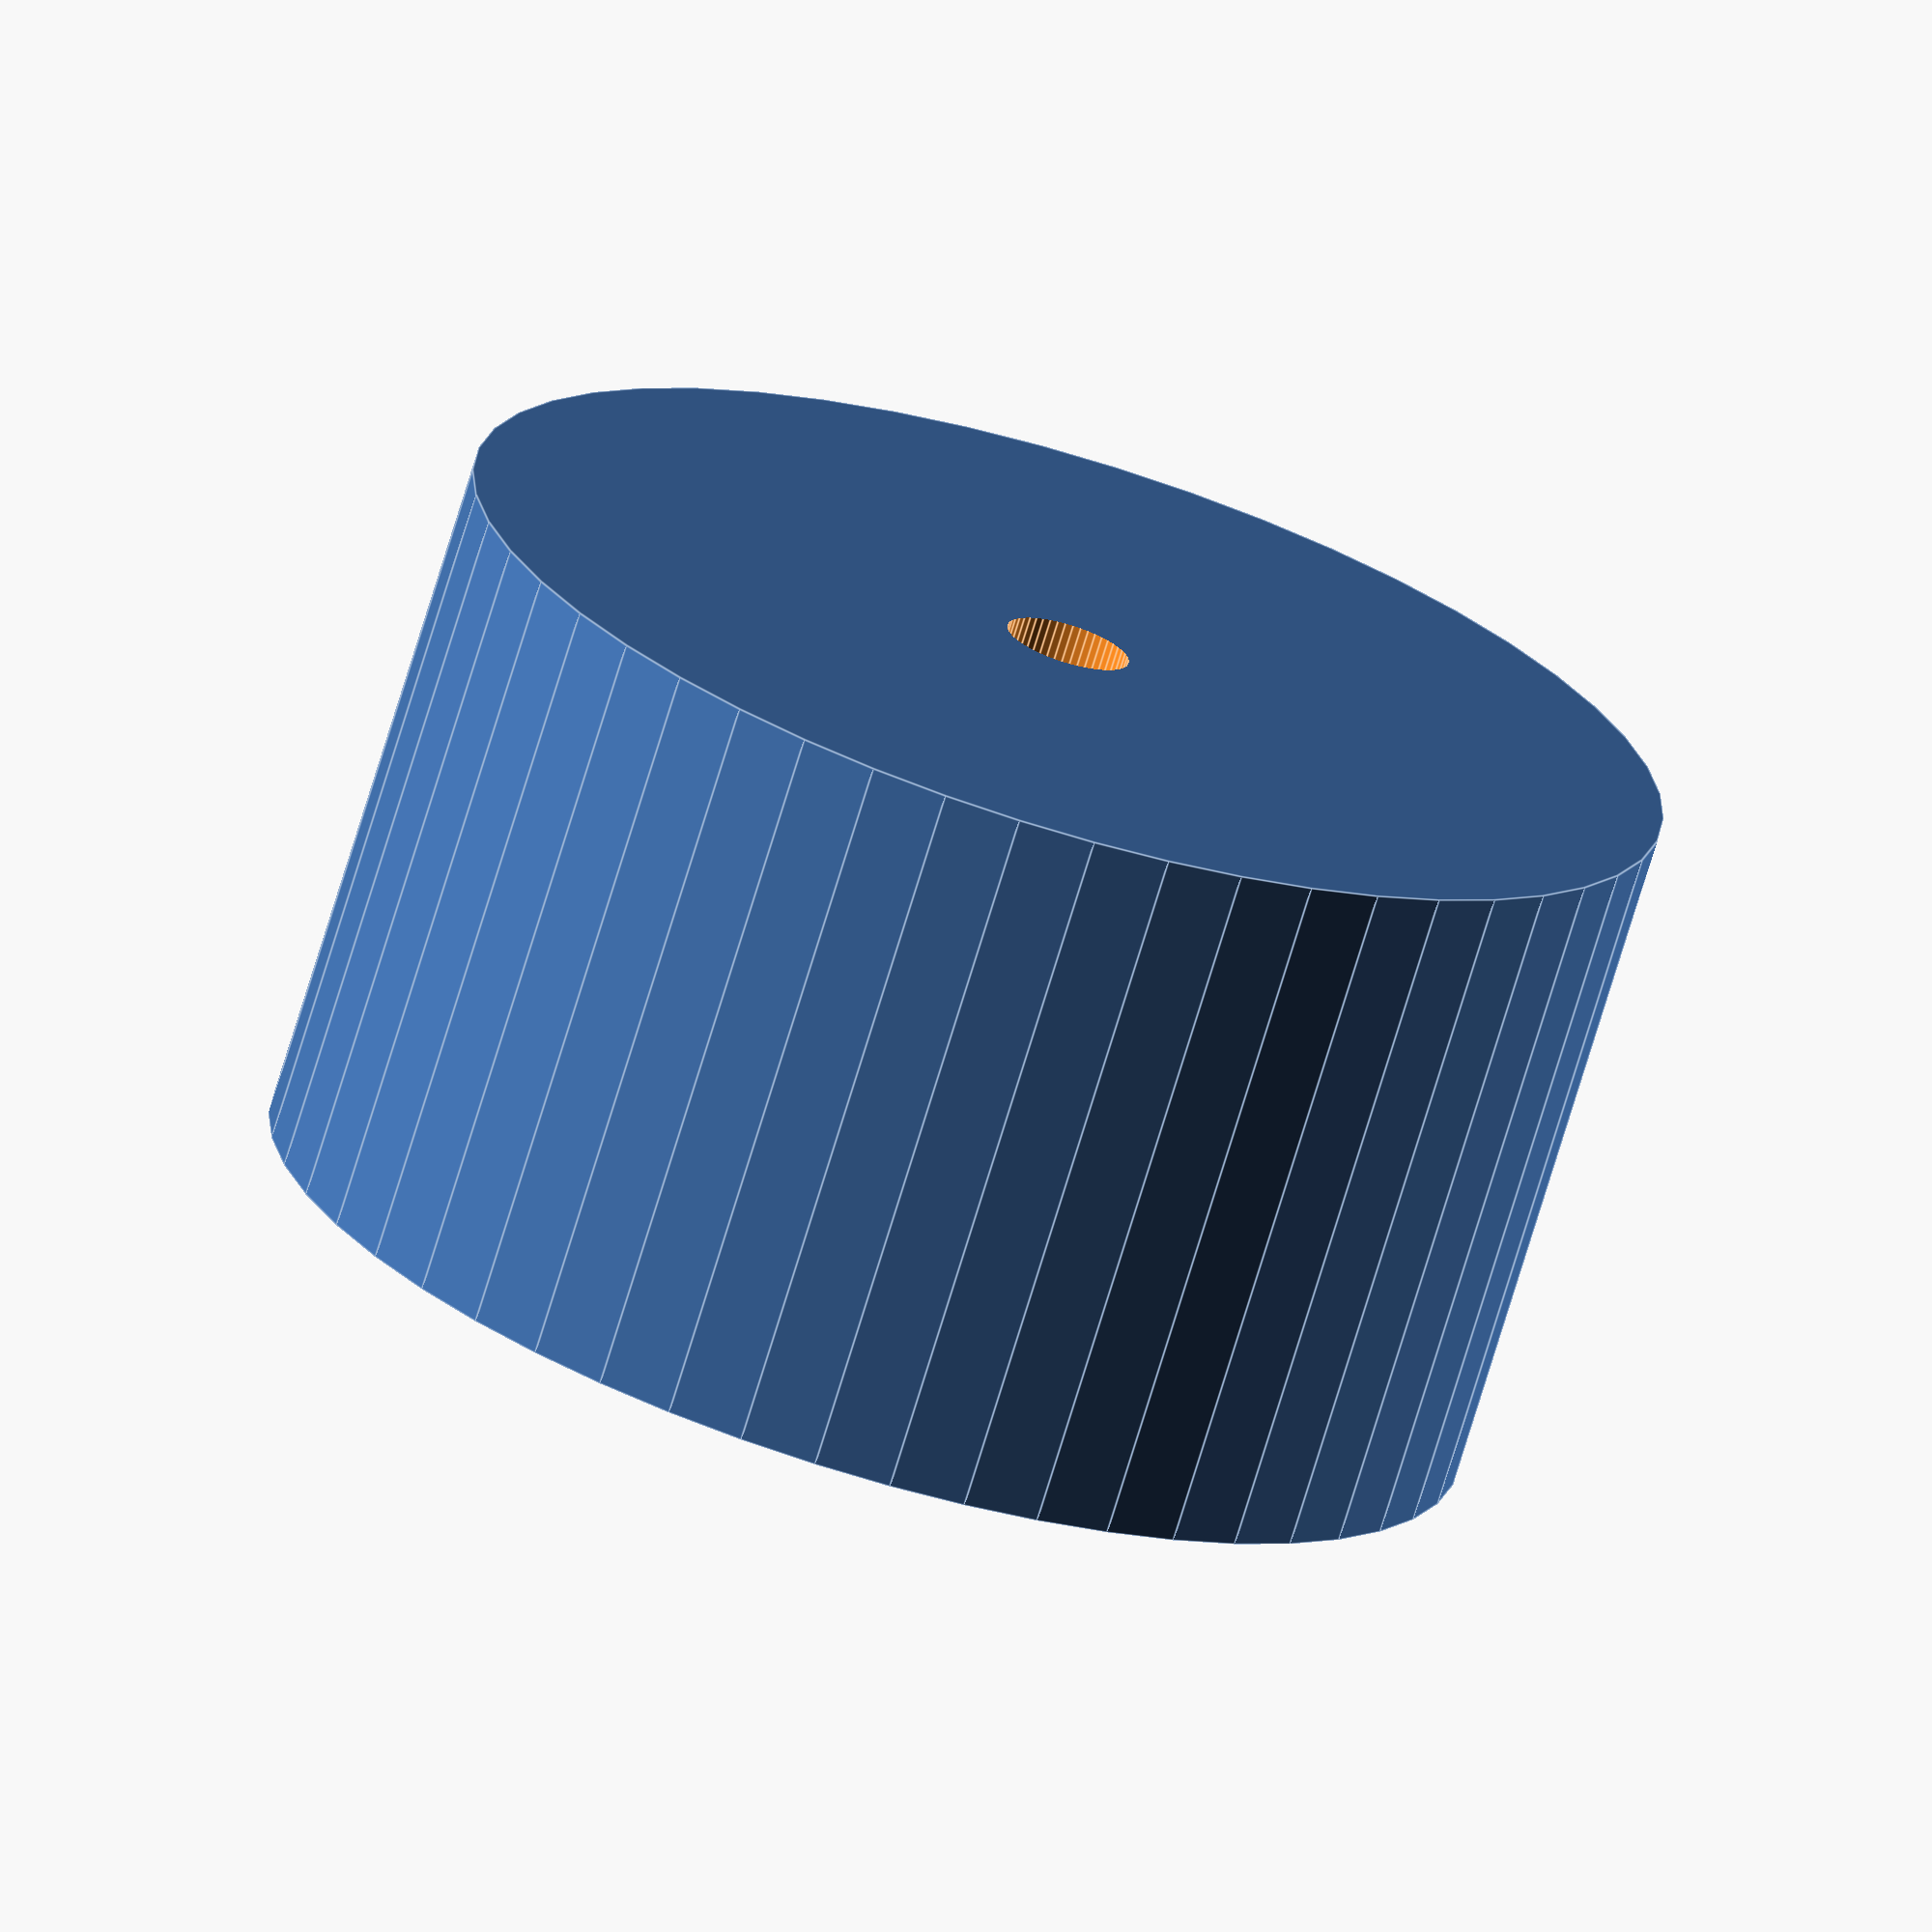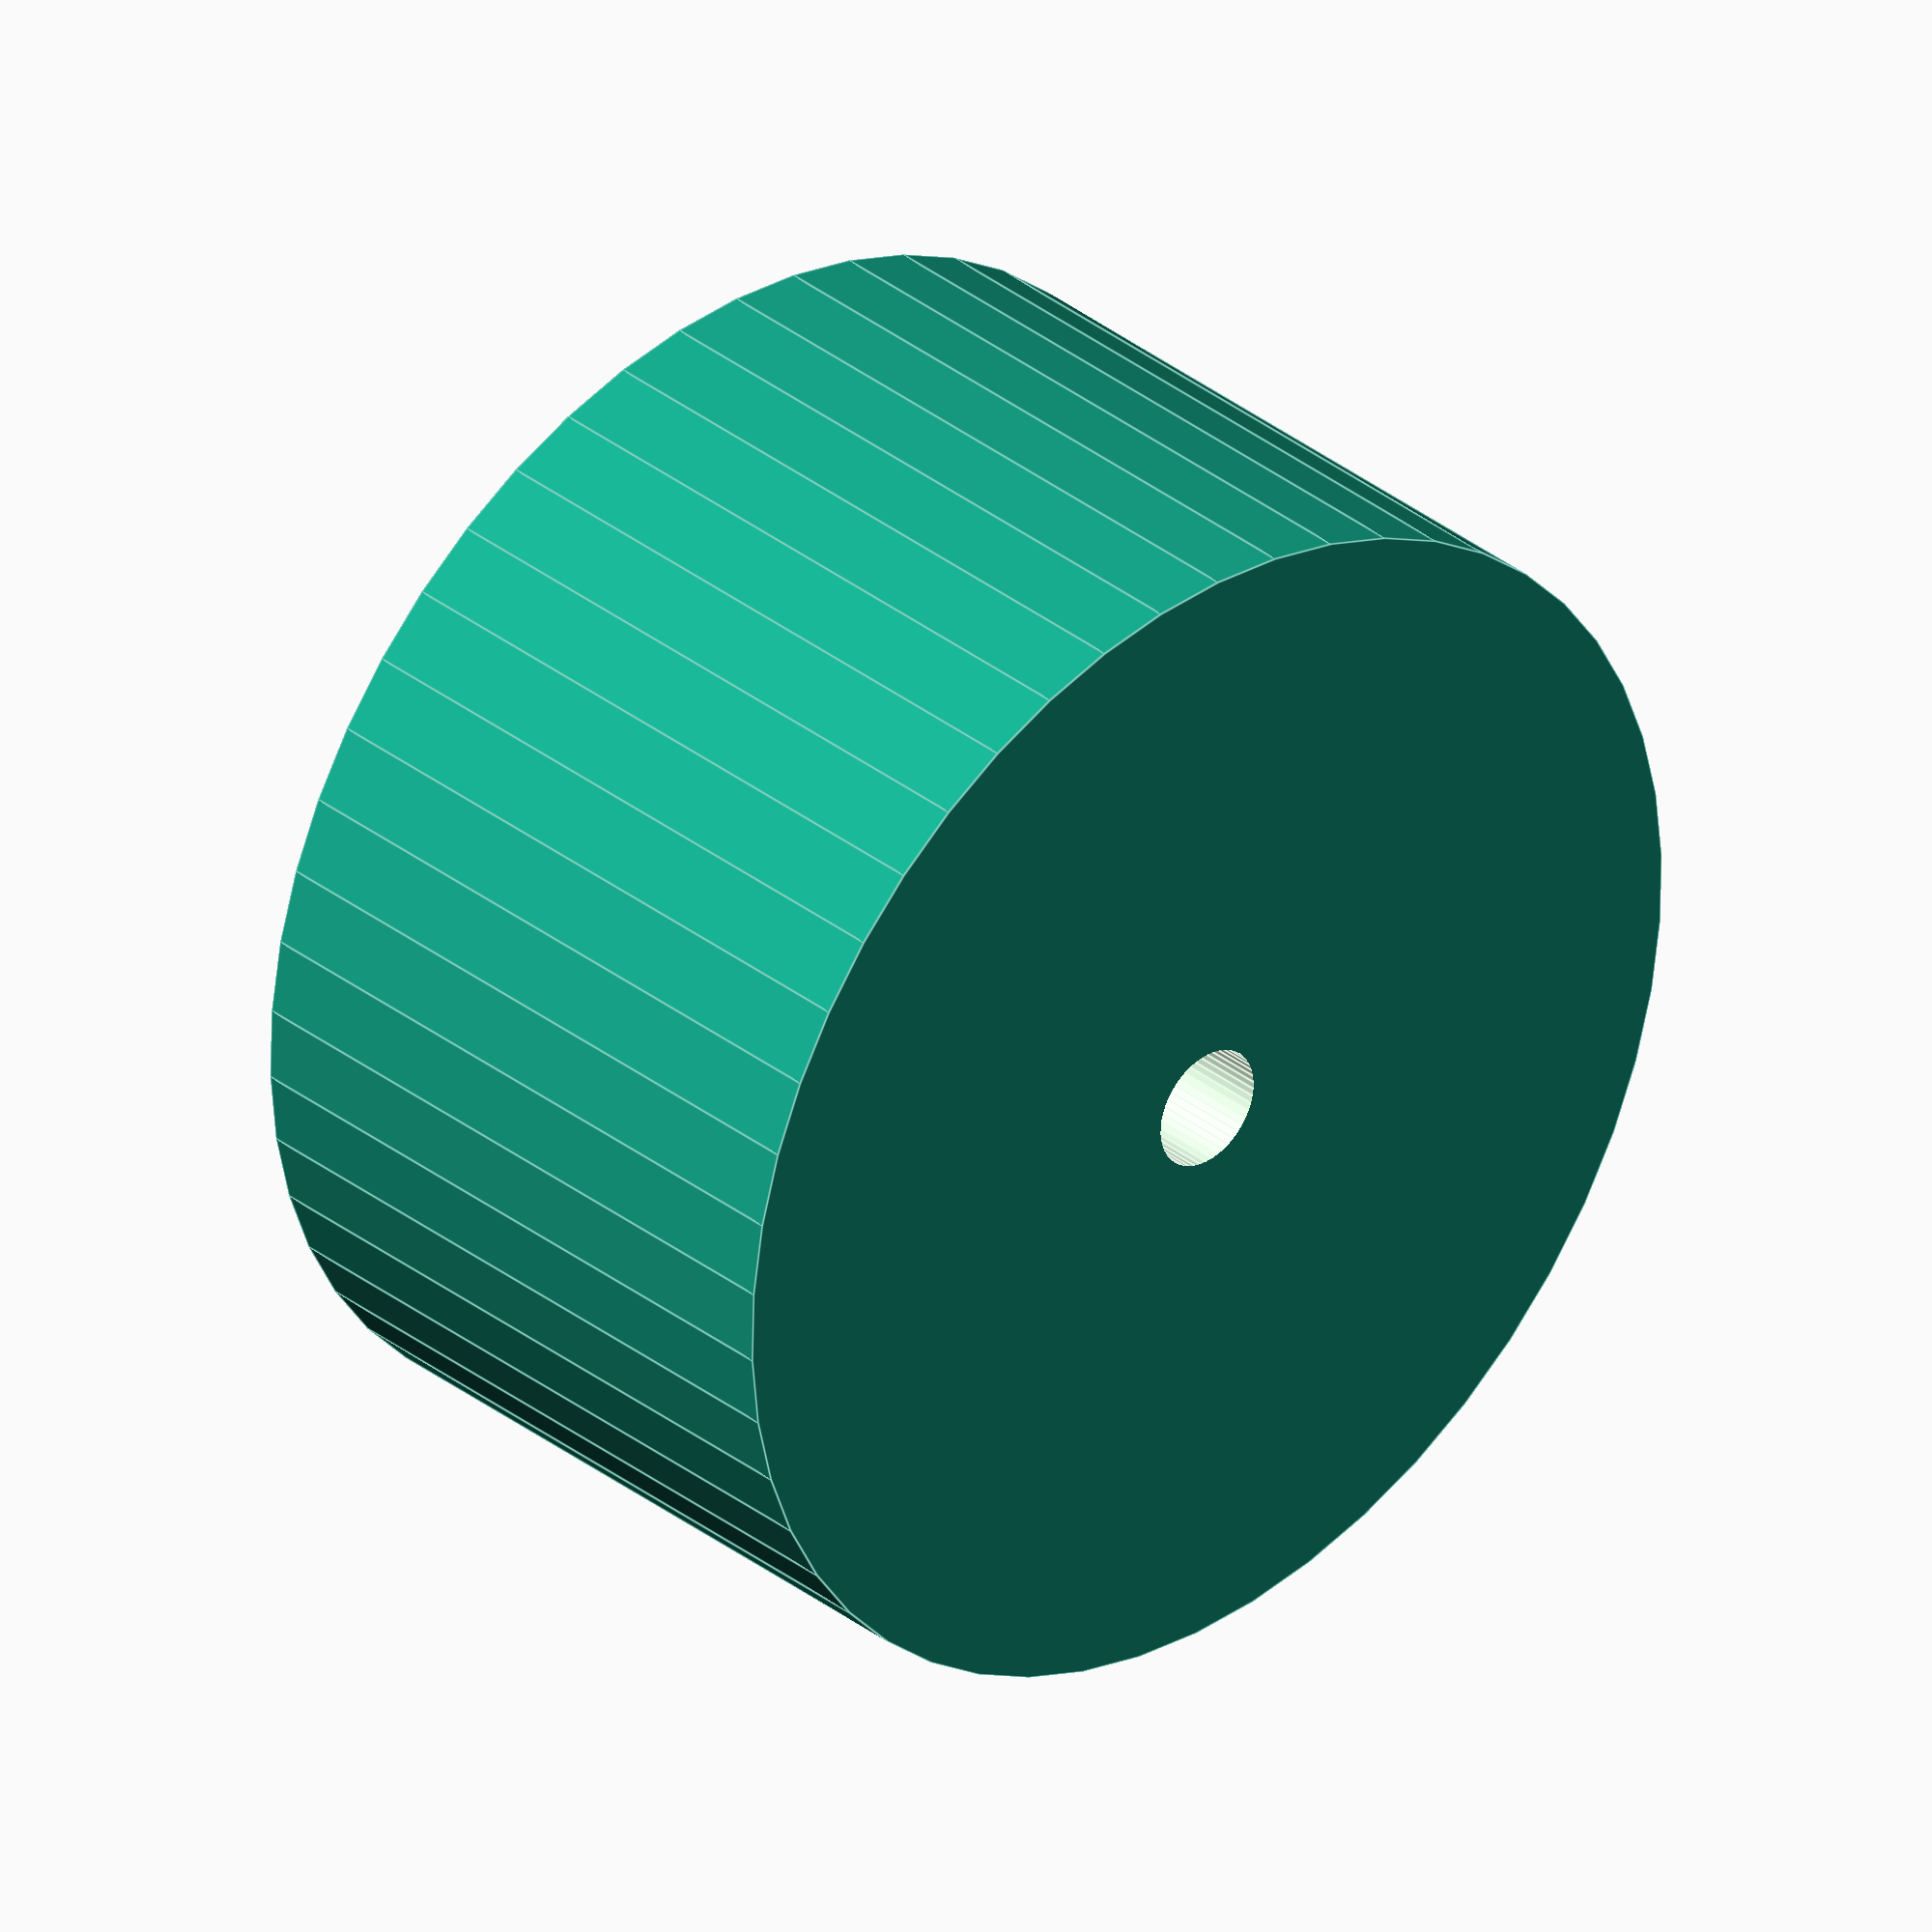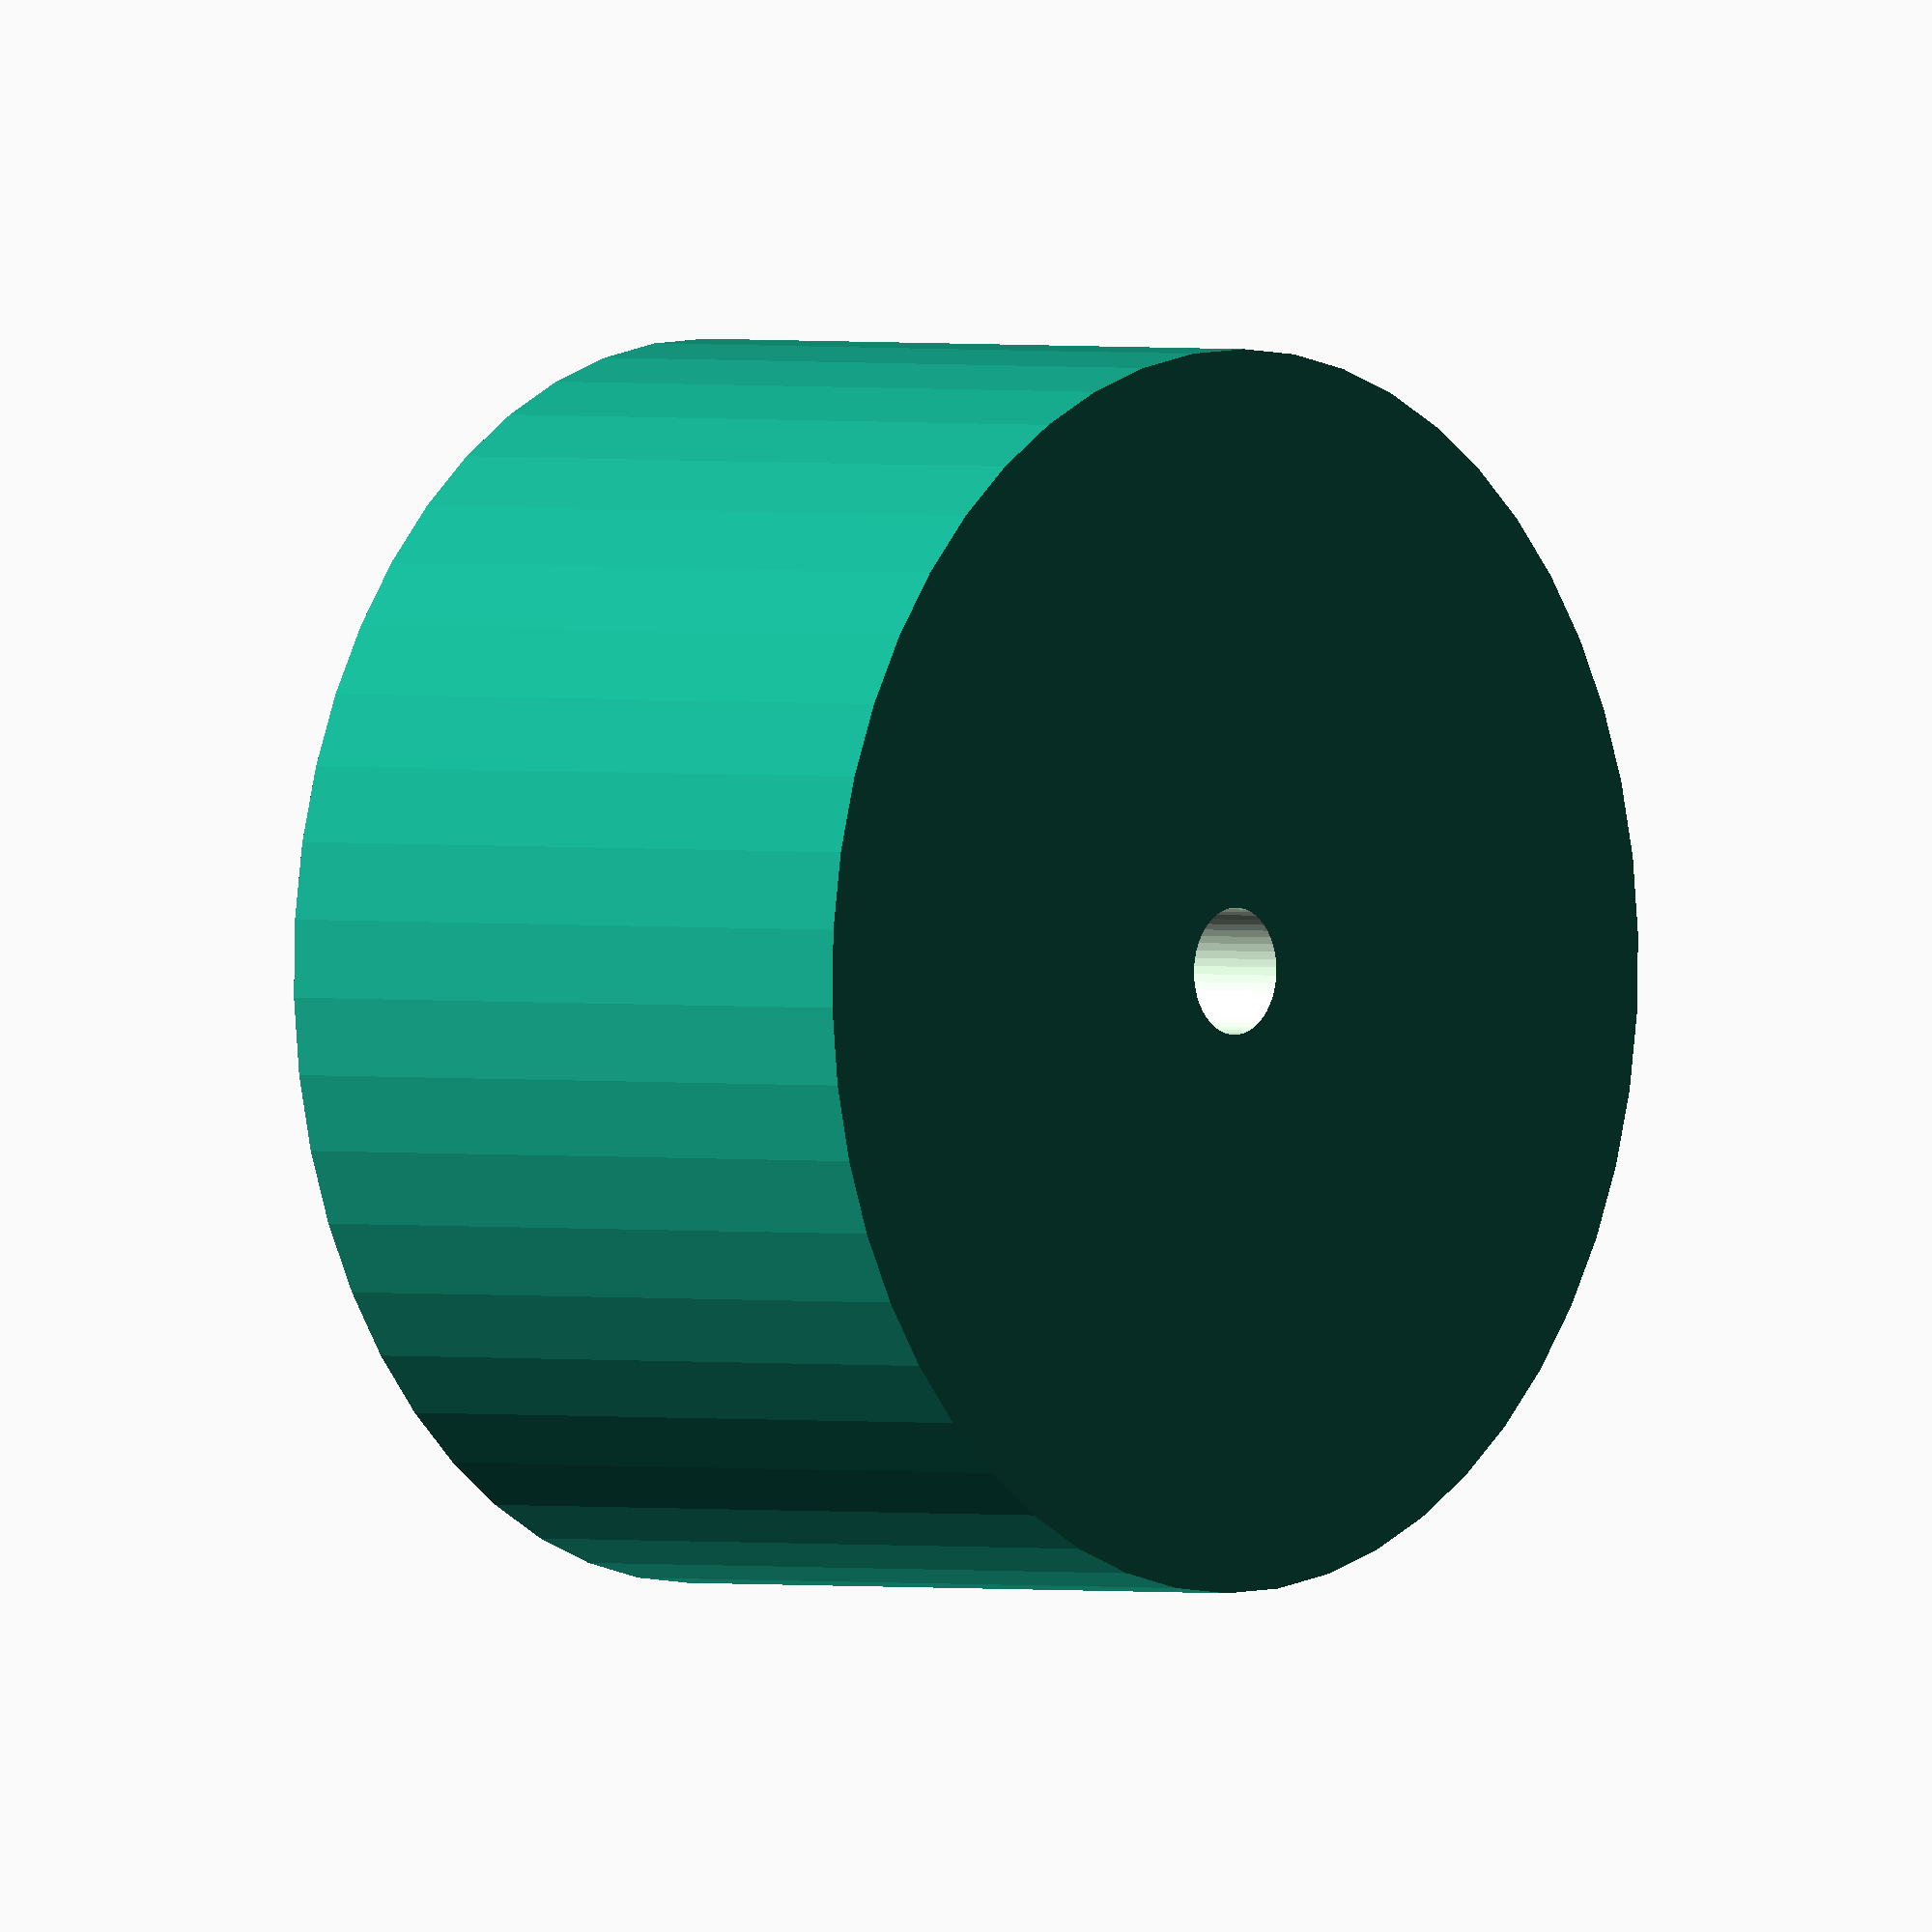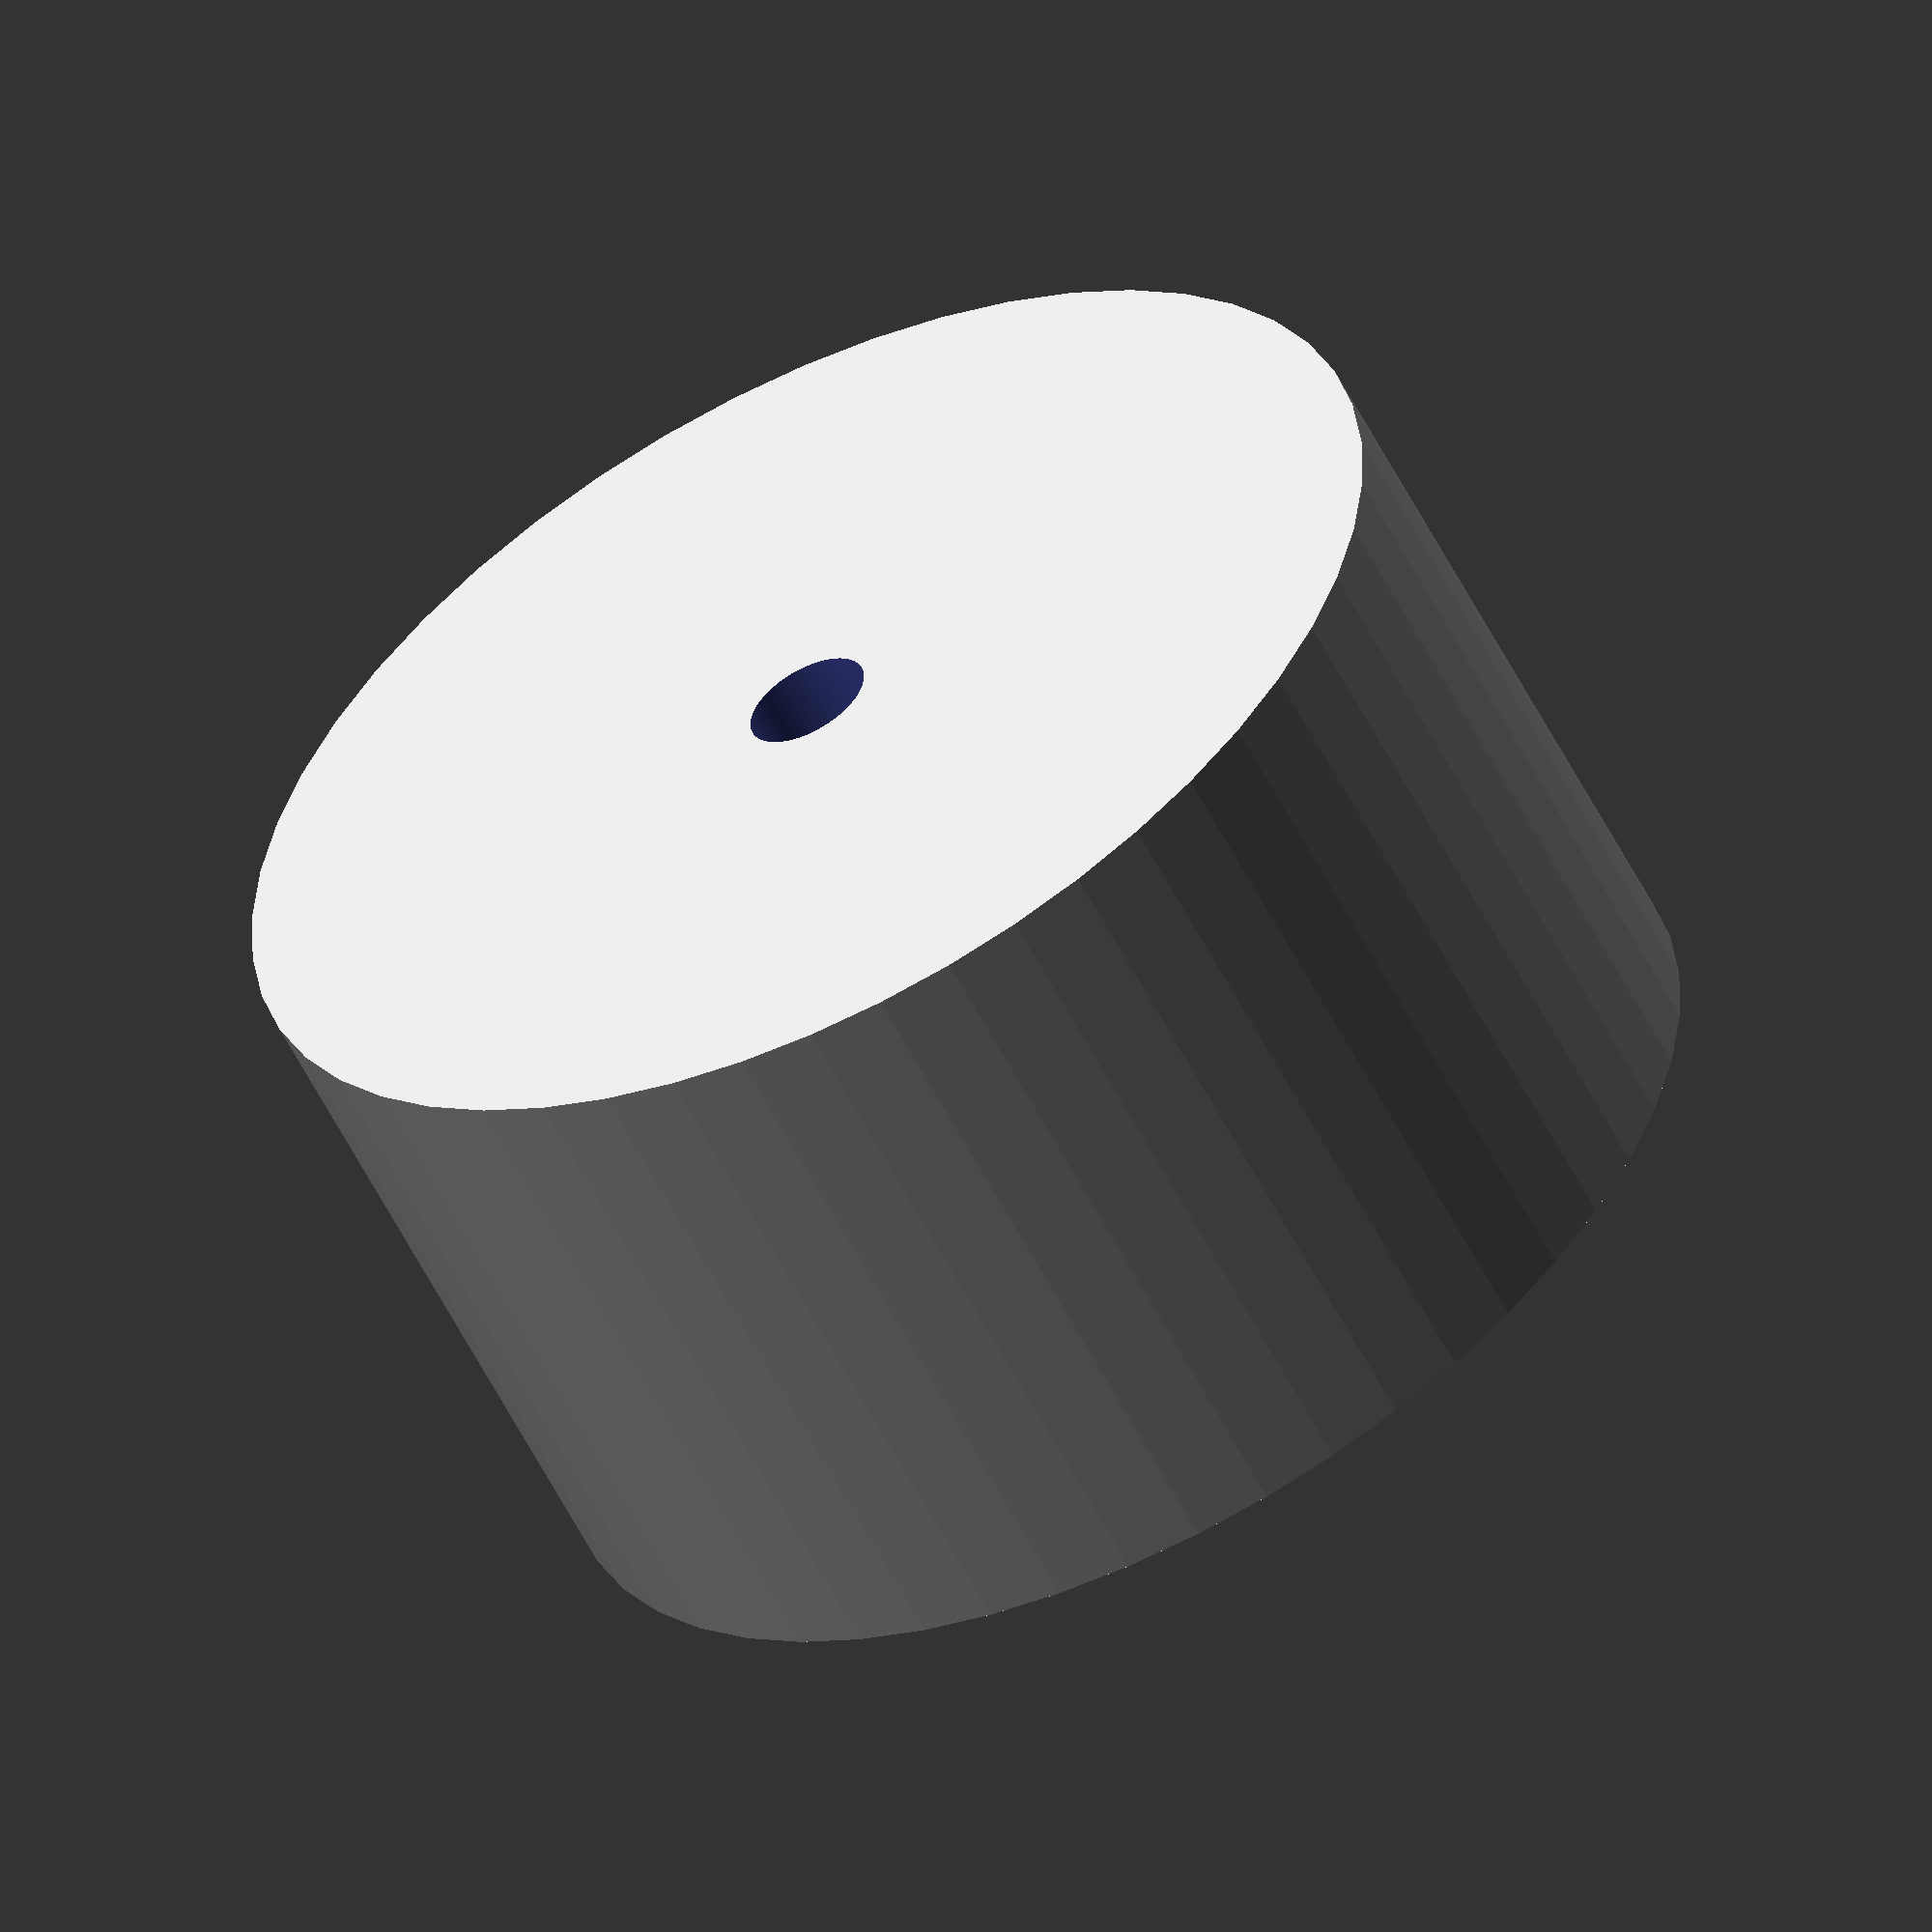
<openscad>
$fn = 50;


difference() {
	union() {
		translate(v = [0, 0, -12.5000000000]) {
			cylinder(h = 25, r = 22.0000000000);
		}
	}
	union() {
		translate(v = [0, 0, -100.0000000000]) {
			cylinder(h = 200, r = 2.2500000000);
		}
	}
}
</openscad>
<views>
elev=252.1 azim=236.5 roll=16.8 proj=o view=edges
elev=326.7 azim=74.2 roll=137.0 proj=o view=edges
elev=358.7 azim=218.4 roll=130.4 proj=o view=wireframe
elev=57.3 azim=262.4 roll=26.7 proj=o view=wireframe
</views>
